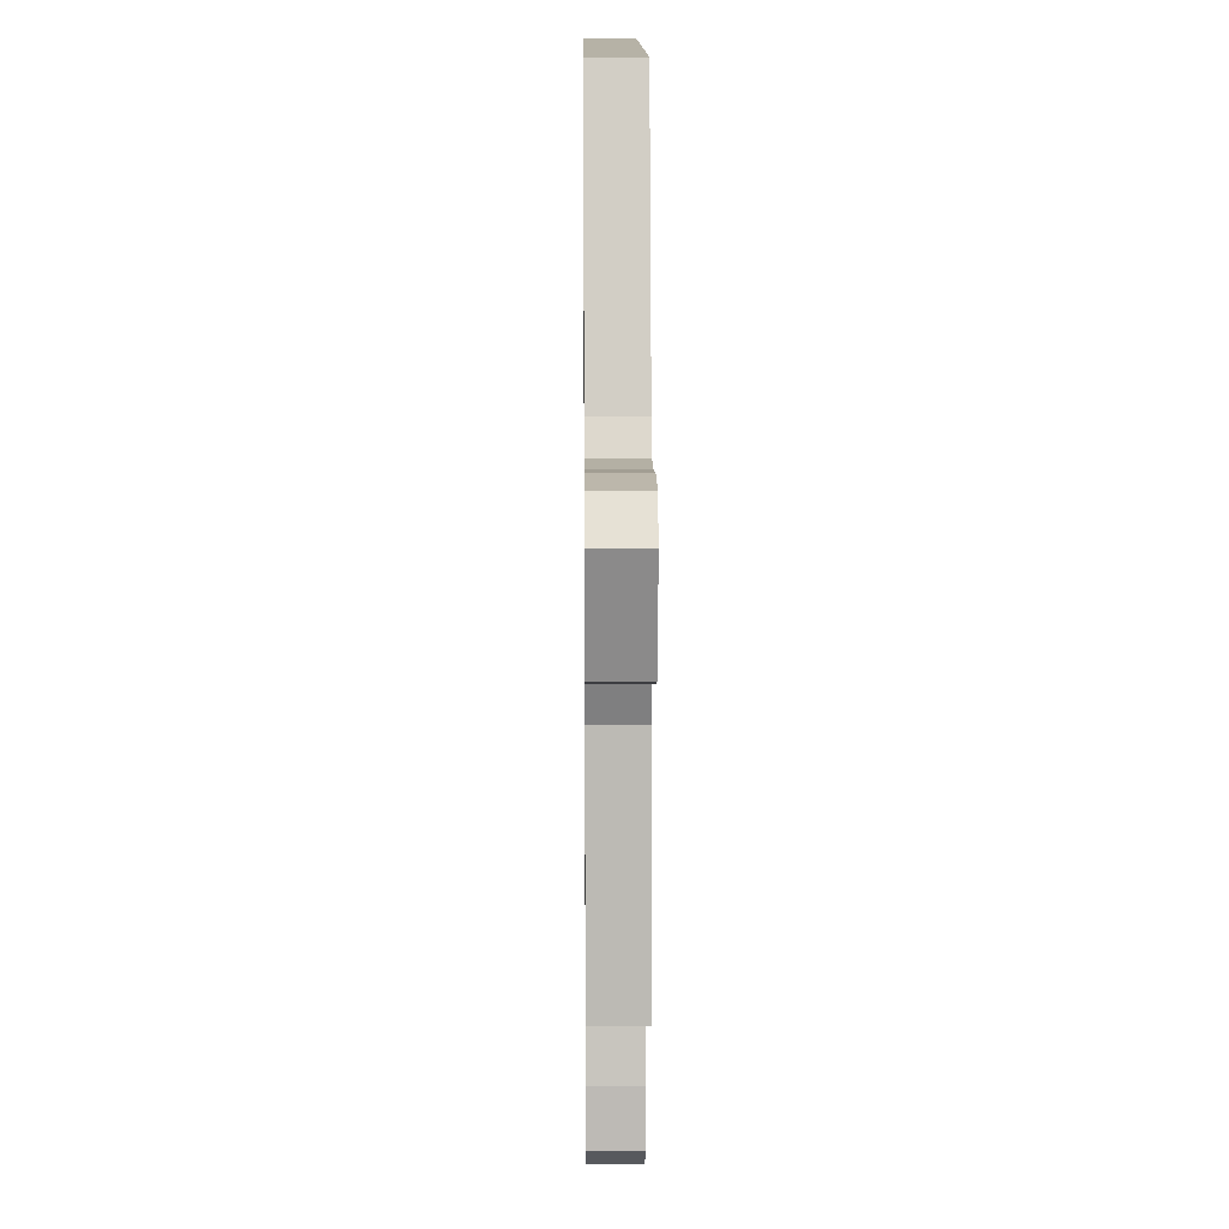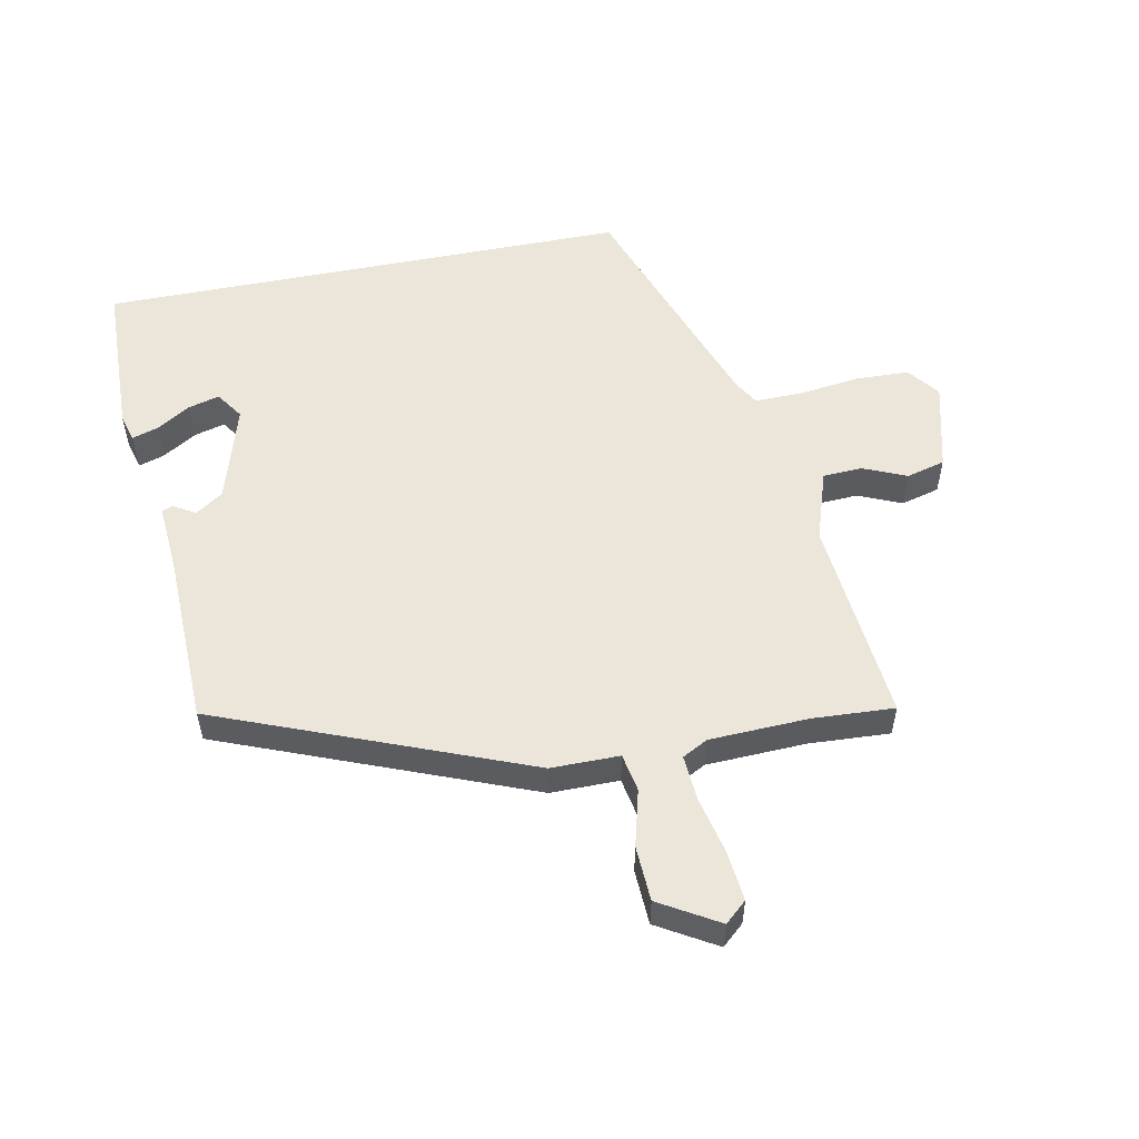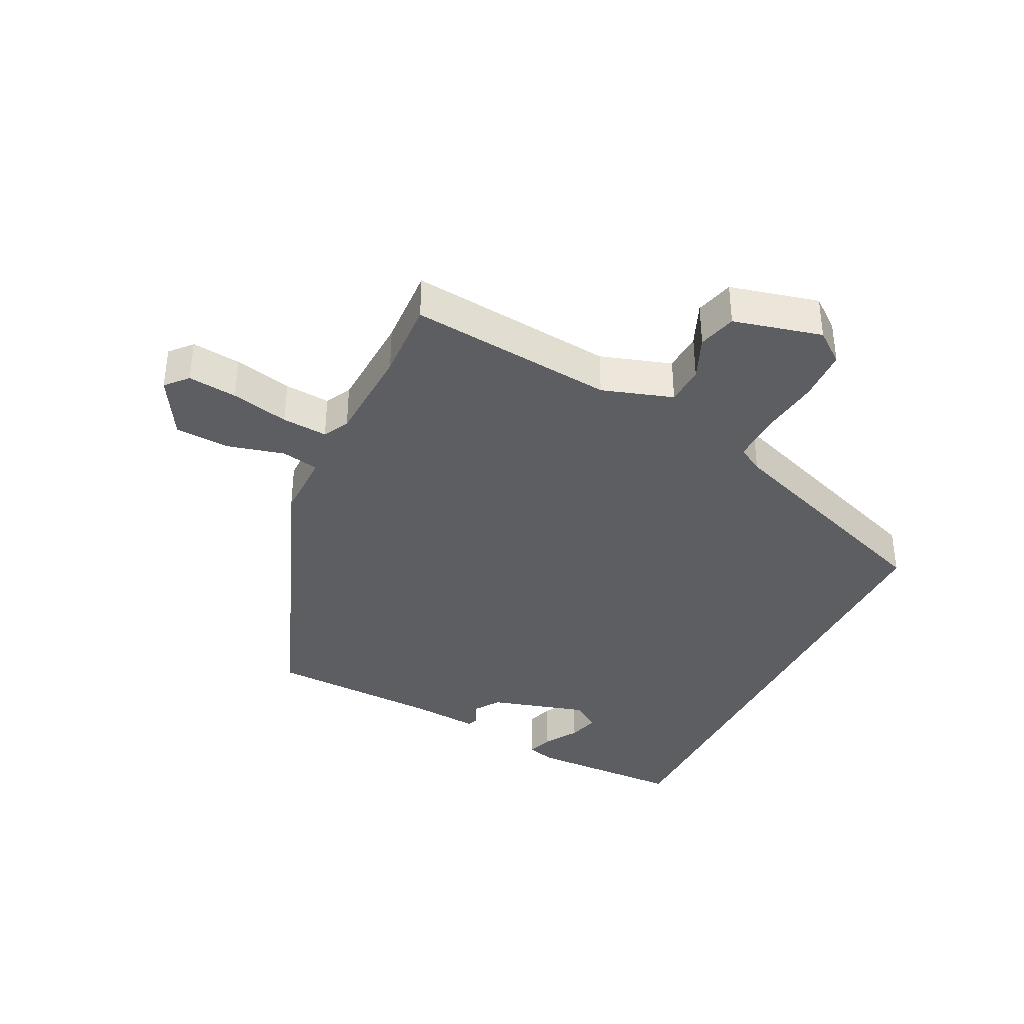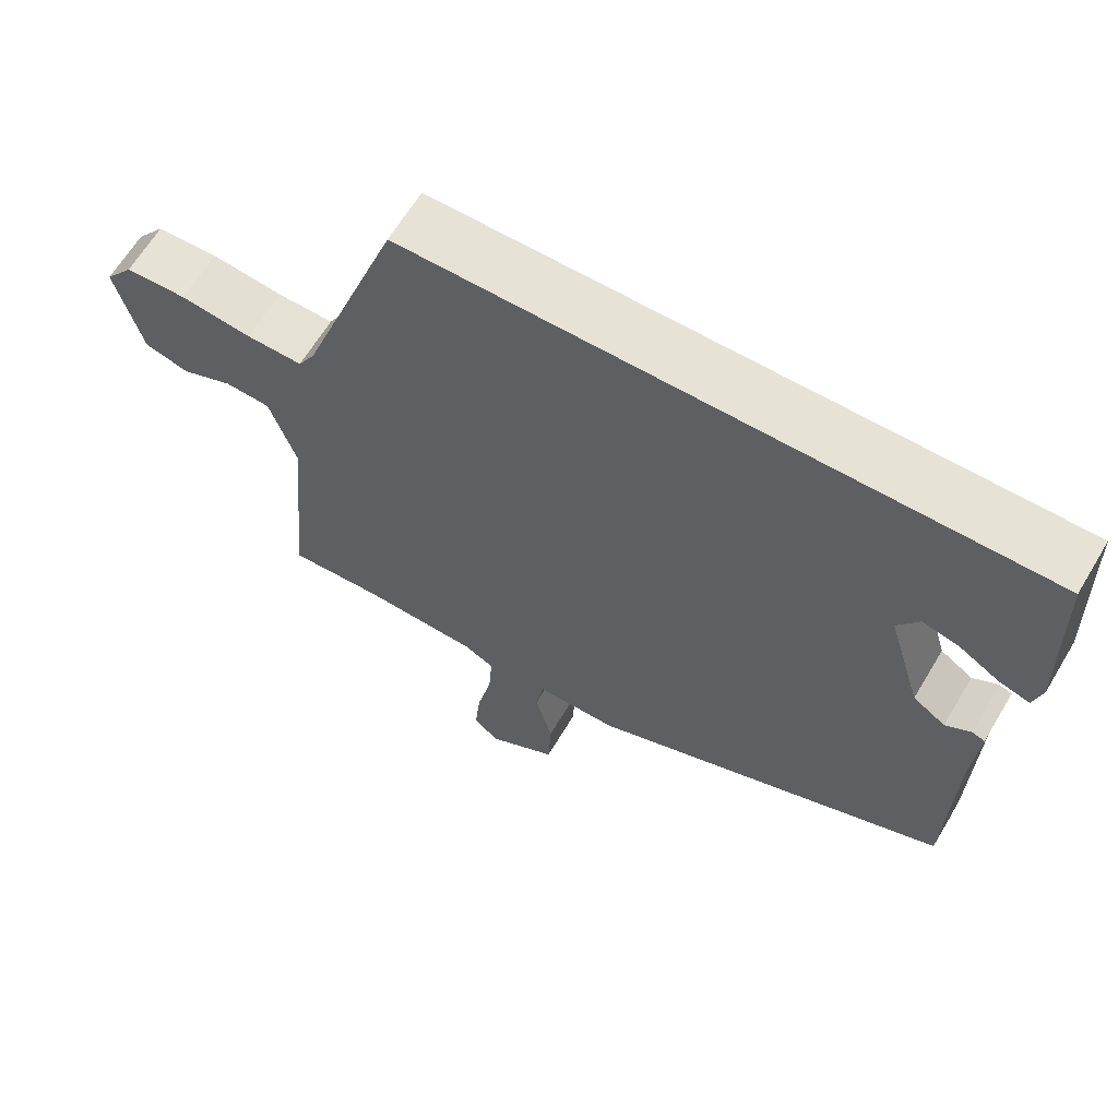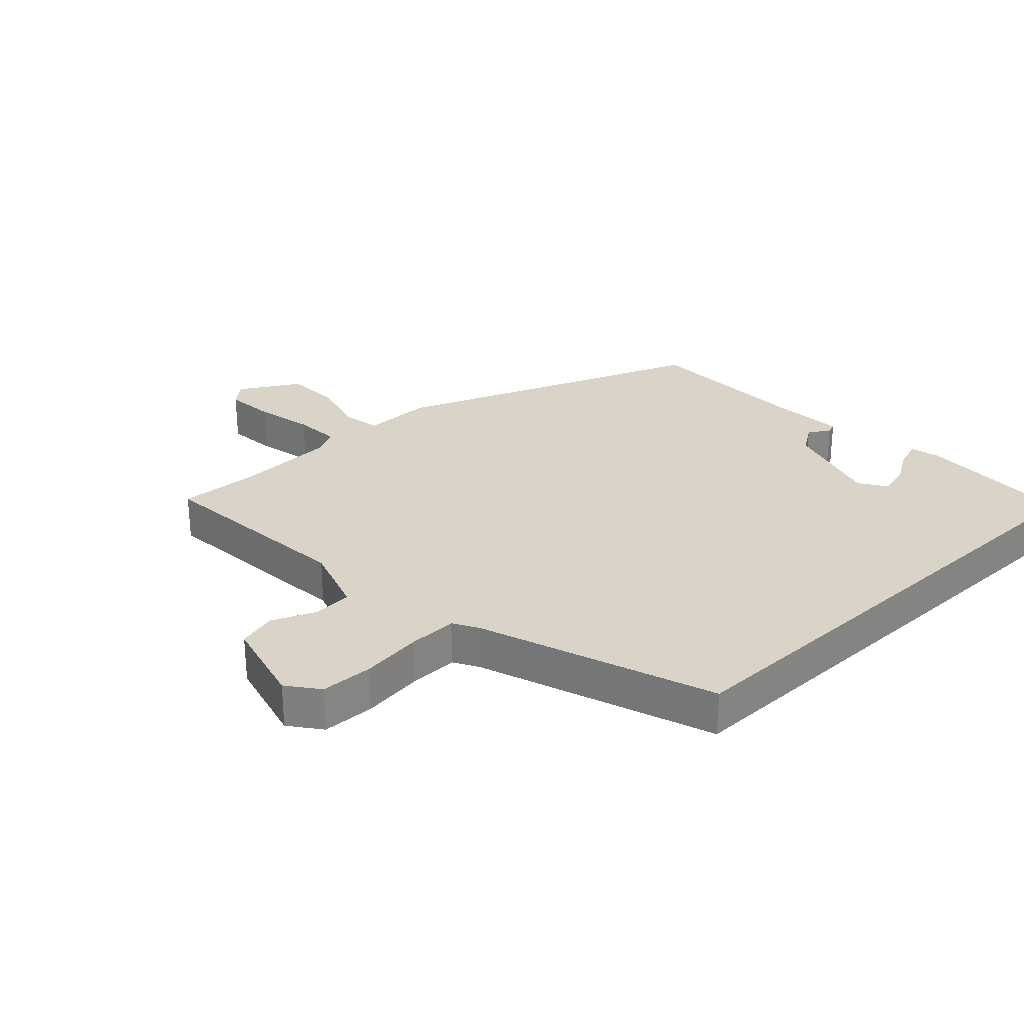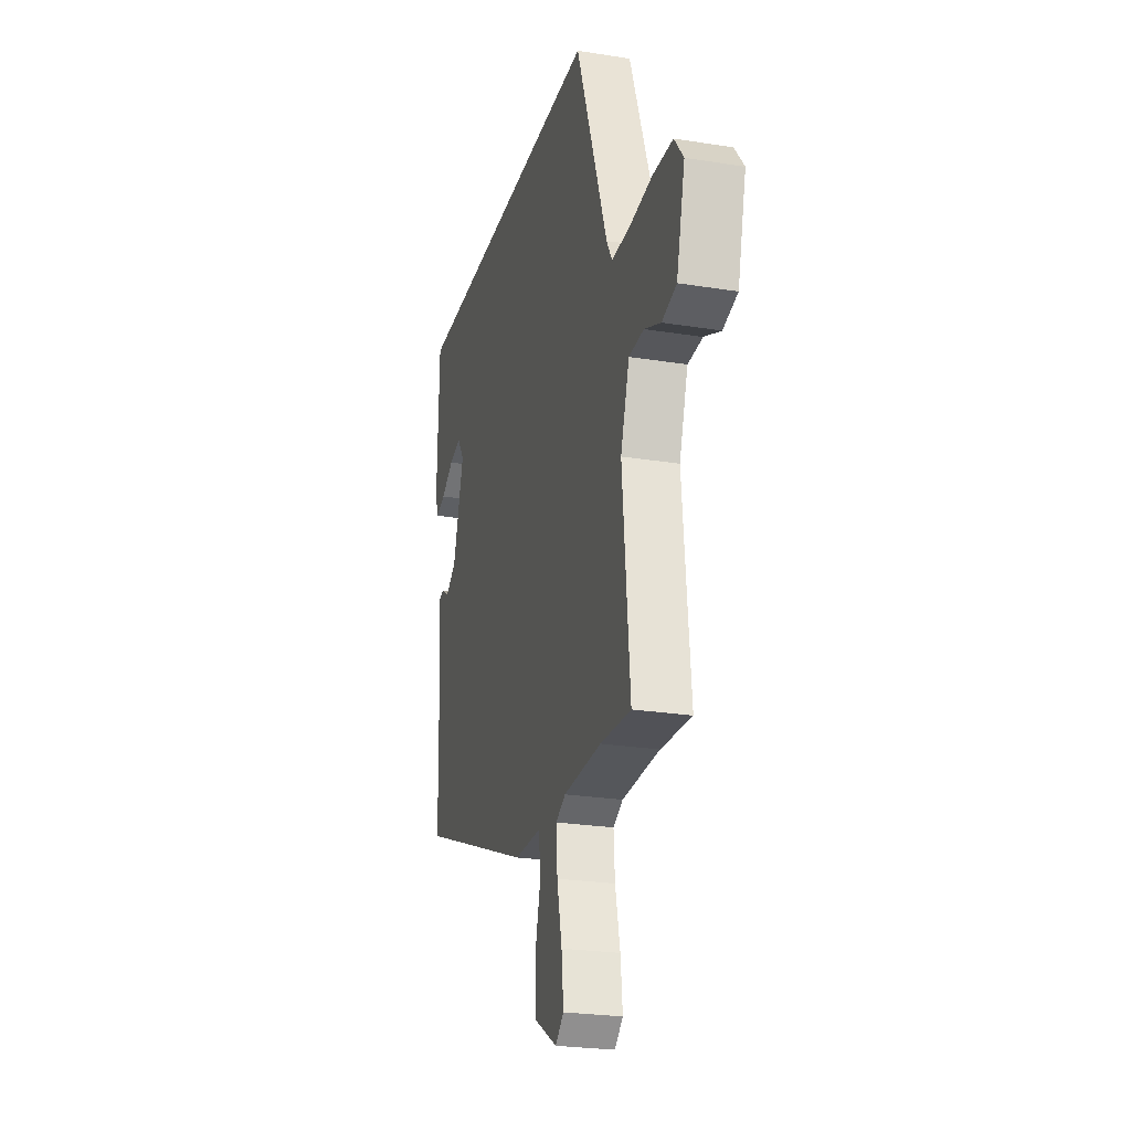
<metadata>
{"format":"obj","ext":"obj","renderer":"f3d","projection":"perspective","resolution":1024,"background":"white","views":[{"elev":12.2,"azim":-90.6,"up":"+Z"},{"elev":54.5,"azim":168.8,"up":"+Y"},{"elev":-37.4,"azim":-116.5,"up":"+Y"},{"elev":64.0,"azim":30.8,"up":"+Z"},{"elev":28.7,"azim":-42.9,"up":"+Y"},{"elev":-24.6,"azim":-104.8,"up":"+Z"}]}
</metadata>
<code>
v 0.454 0.07 -0.315
v -0.025 0.07 -0.503
v -0.132 0.07 -0.503
v -0.143 0.07 -0.562
v -0.12 0.07 -0.65
v -0.124 0.07 -0.736
v -0.216 0.07 -0.79
v -0.25 0.07 -0.76
v -0.242 0.07 -0.683
v -0.222 0.07 -0.593
v -0.217 0.07 -0.522
v -0.257 0.07 -0.501
v -0.412 0.07 -0.495
v -0.538 0.07 -0.502
v -0.507 0.07 -0.181
v -0.543 0.07 -0.071
v -0.604 0.07 -0.068
v -0.672 0.07 -0.097
v -0.732 0.07 -0.081
v -0.767 0.07 0.057
v -0.729 0.07 0.106
v -0.647 0.07 0.109
v -0.551 0.07 0.097
v -0.476 0.07 0.096
v -0.453 0.07 0.136
v -0.322 0.07 0.5
v 0.506 0.07 0.5
v 0.513 0.07 0.256
v 0.501 0.07 0.212
v 0.46 0.07 0.225
v 0.408 0.07 0.257
v 0.359 0.07 0.27
v 0.33 0.07 0.227
v 0.375 0.07 0.075
v 0.418 0.07 0.046
v 0.452 0.07 0.066
v 0.469 0.07 0.06
v 0.461 0.07 -0.046
v 0.454 0 -0.315
v -0.025 0 -0.503
v -0.132 0 -0.503
v -0.143 0 -0.562
v -0.12 0 -0.65
v -0.124 0 -0.736
v -0.216 0 -0.79
v -0.25 0 -0.76
v -0.242 0 -0.683
v -0.222 0 -0.593
v -0.217 0 -0.522
v -0.257 0 -0.501
v -0.412 0 -0.495
v -0.538 0 -0.502
v -0.507 0 -0.181
v -0.543 0 -0.071
v -0.604 0 -0.068
v -0.672 0 -0.097
v -0.732 0 -0.081
v -0.767 0 0.057
v -0.729 0 0.106
v -0.647 0 0.109
v -0.551 0 0.097
v -0.476 0 0.096
v -0.453 0 0.136
v -0.322 0 0.5
v 0.506 0 0.5
v 0.513 0 0.256
v 0.501 0 0.212
v 0.46 0 0.225
v 0.408 0 0.257
v 0.359 0 0.27
v 0.33 0 0.227
v 0.375 0 0.075
v 0.418 0 0.046
v 0.452 0 0.066
v 0.469 0 0.06
v 0.461 0 -0.046
f 35 36 37 38
f 34 35 38 1
f 33 34 1 2
f 28 29 30 31
f 28 31 32
f 27 28 32
f 25 26 27 32
f 24 25 32 33
f 20 21 22 23
f 20 23 24
f 17 18 19 20
f 16 17 20 24
f 15 16 24 33
f 13 14 15 33
f 7 8 9 10
f 7 10 11
f 4 5 6 7
f 3 4 7 11
f 13 33 2 3
f 12 13 3
f 3 11 12
f 76 75 74 73
f 39 76 73 72
f 40 39 72 71
f 69 68 67 66
f 70 69 66
f 70 66 65
f 70 65 64 63
f 71 70 63 62
f 61 60 59 58
f 62 61 58
f 58 57 56 55
f 62 58 55 54
f 71 62 54 53
f 71 53 52 51
f 48 47 46 45
f 49 48 45
f 45 44 43 42
f 49 45 42 41
f 41 40 71 51
f 41 51 50
f 50 49 41
f 1 39 40 2
f 2 40 41 3
f 3 41 42 4
f 4 42 43 5
f 5 43 44 6
f 6 44 45 7
f 7 45 46 8
f 8 46 47 9
f 9 47 48 10
f 10 48 49 11
f 11 49 50 12
f 12 50 51 13
f 13 51 52 14
f 14 52 53 15
f 15 53 54 16
f 16 54 55 17
f 17 55 56 18
f 18 56 57 19
f 19 57 58 20
f 20 58 59 21
f 21 59 60 22
f 22 60 61 23
f 23 61 62 24
f 24 62 63 25
f 25 63 64 26
f 26 64 65 27
f 27 65 66 28
f 28 66 67 29
f 29 67 68 30
f 30 68 69 31
f 31 69 70 32
f 32 70 71 33
f 33 71 72 34
f 34 72 73 35
f 35 73 74 36
f 36 74 75 37
f 37 75 76 38
f 38 76 39 1

</code>
